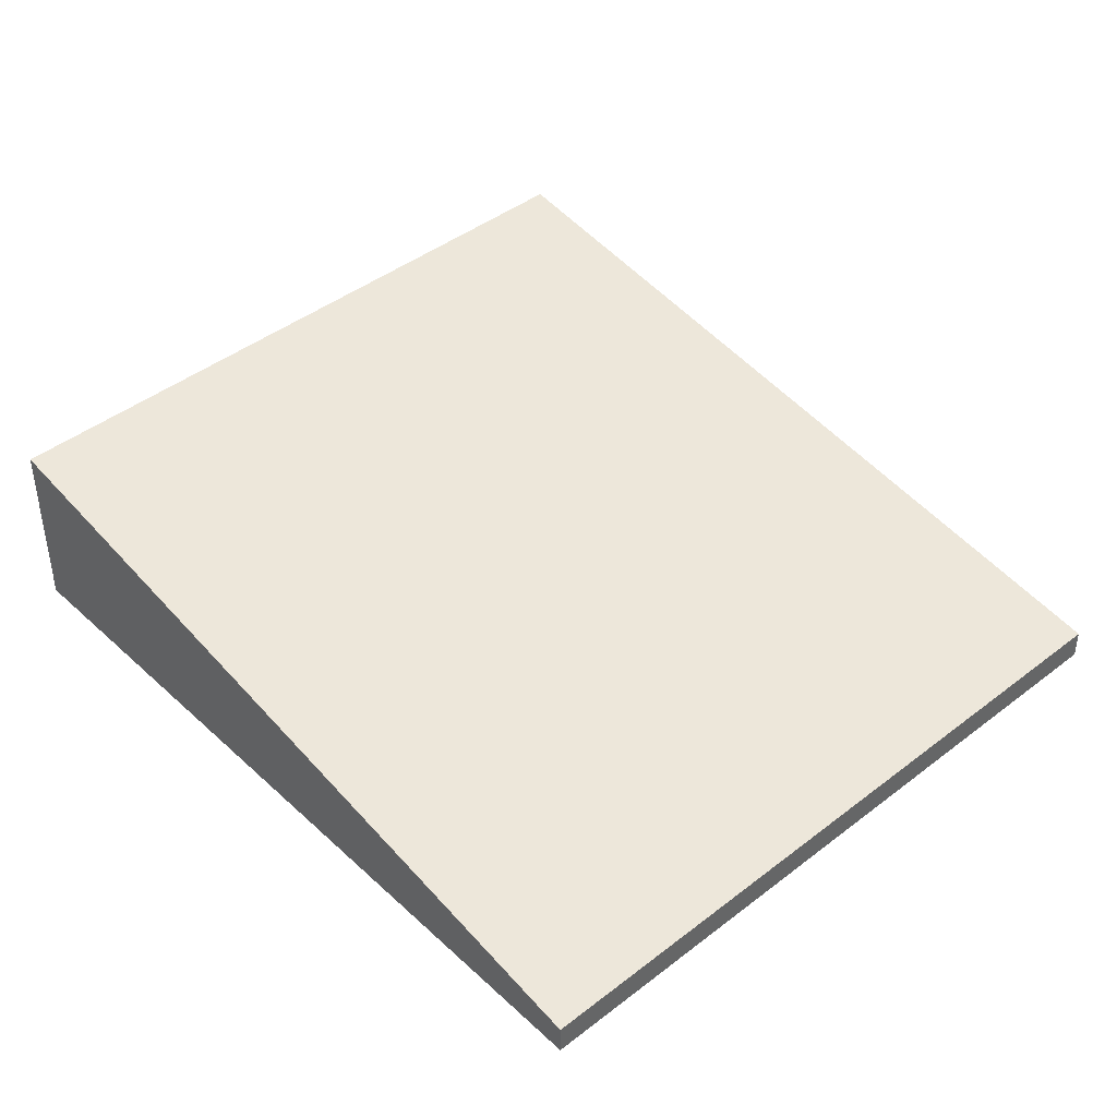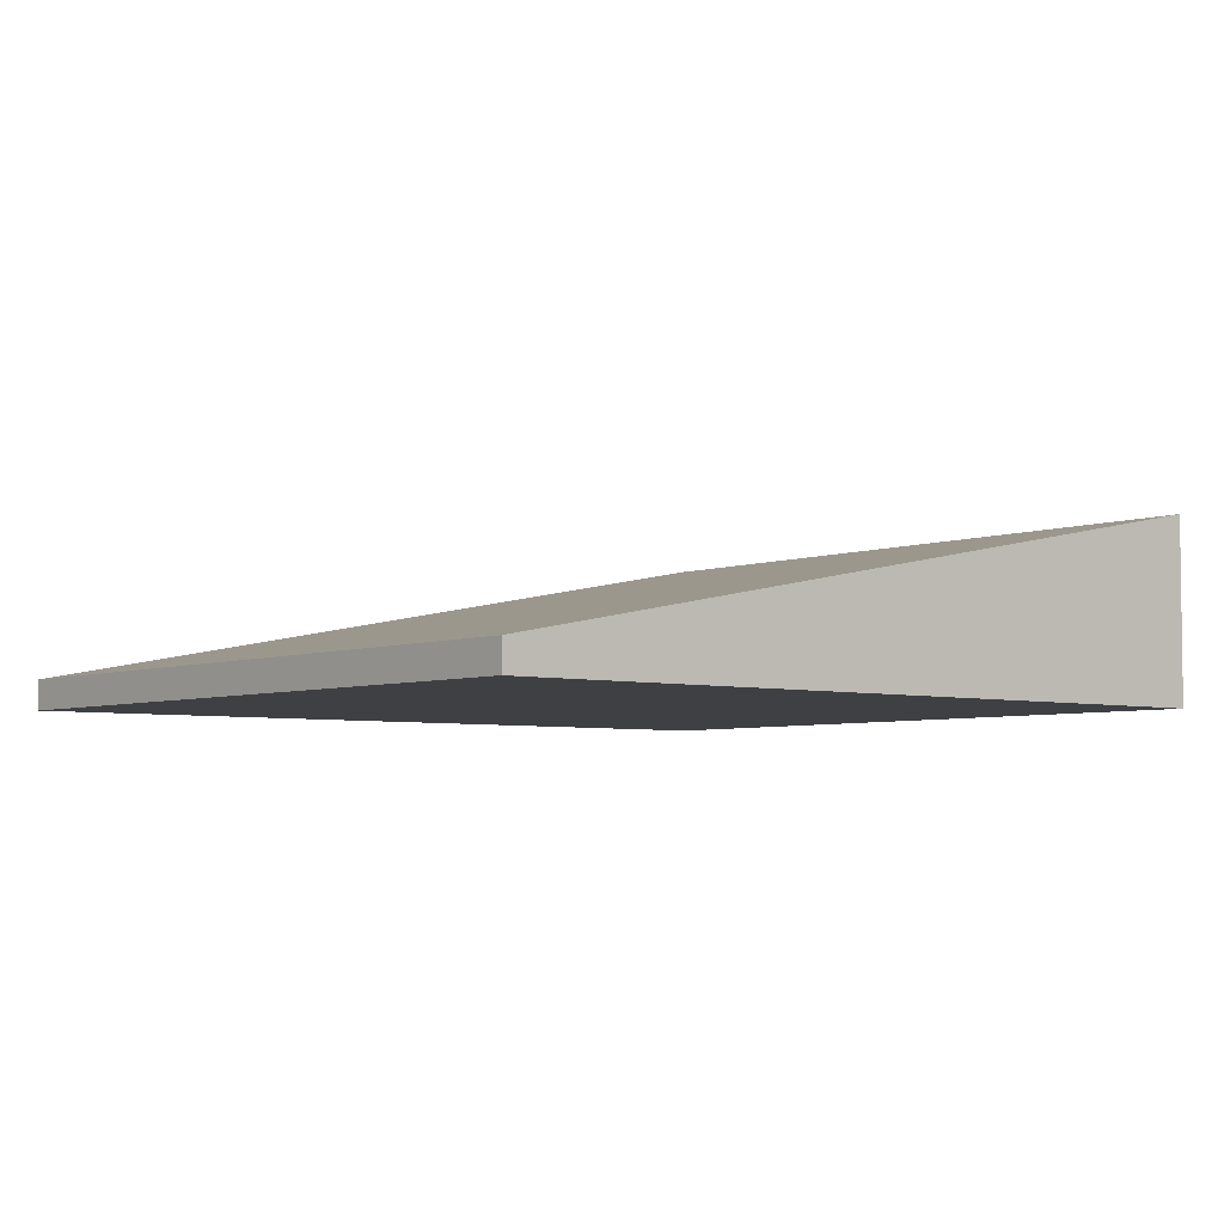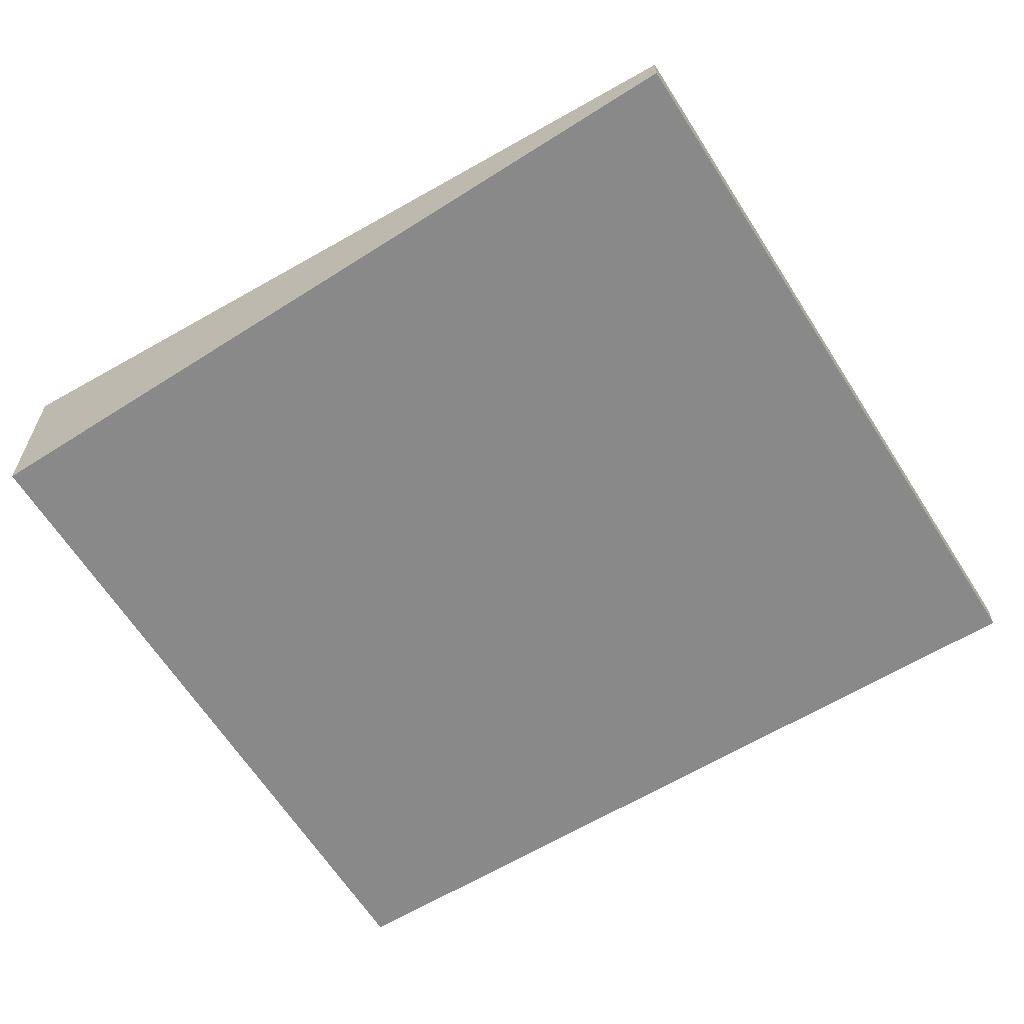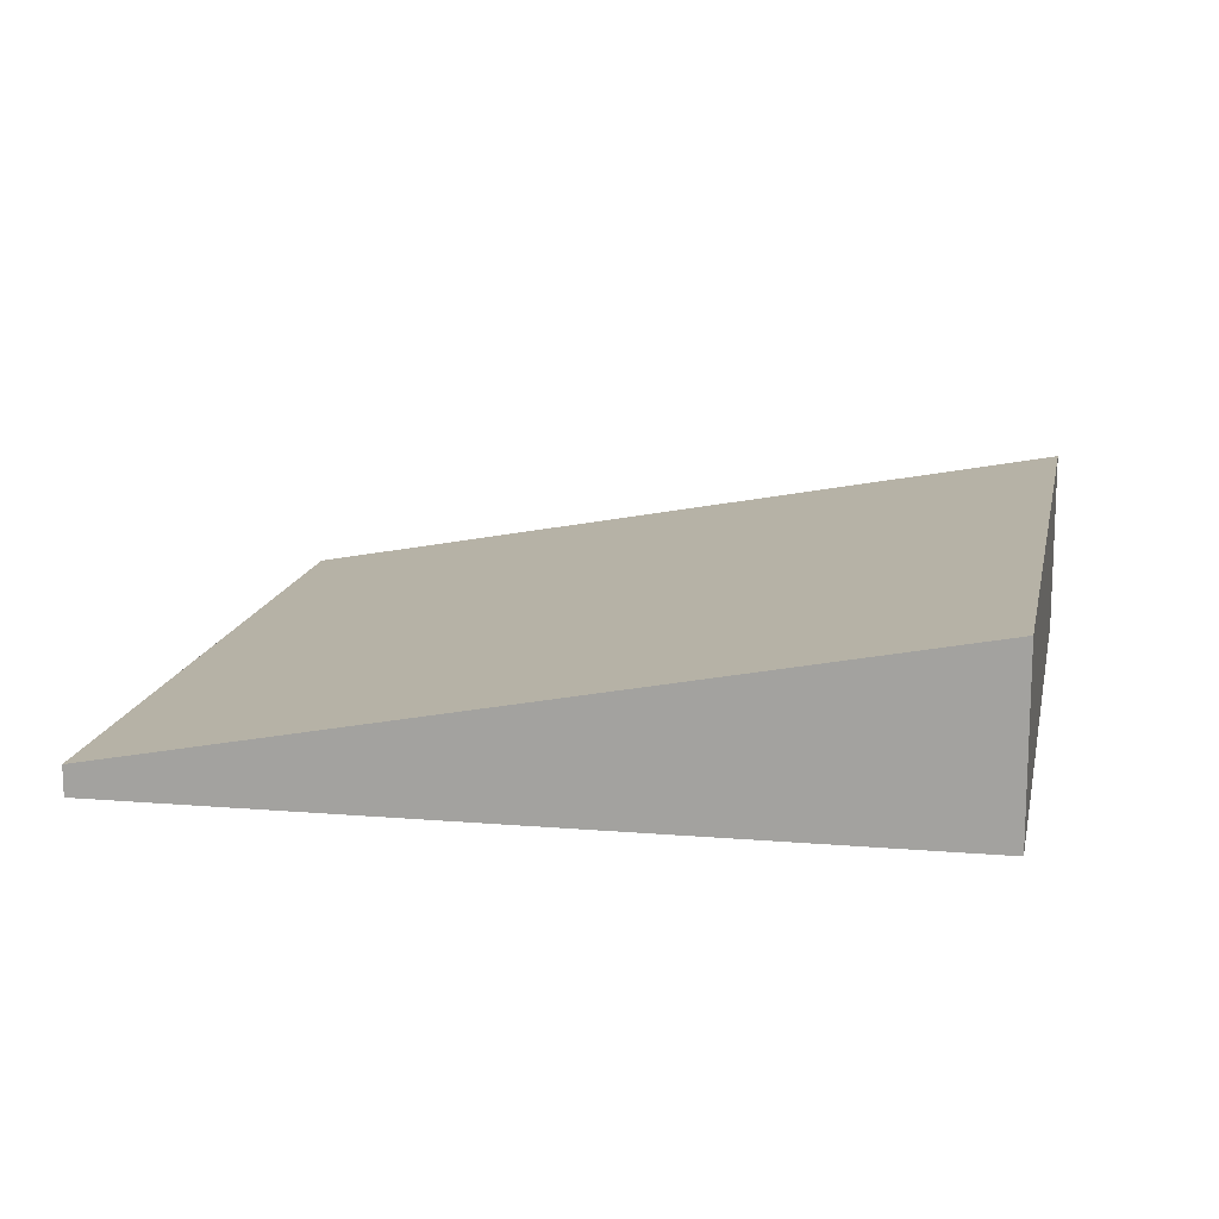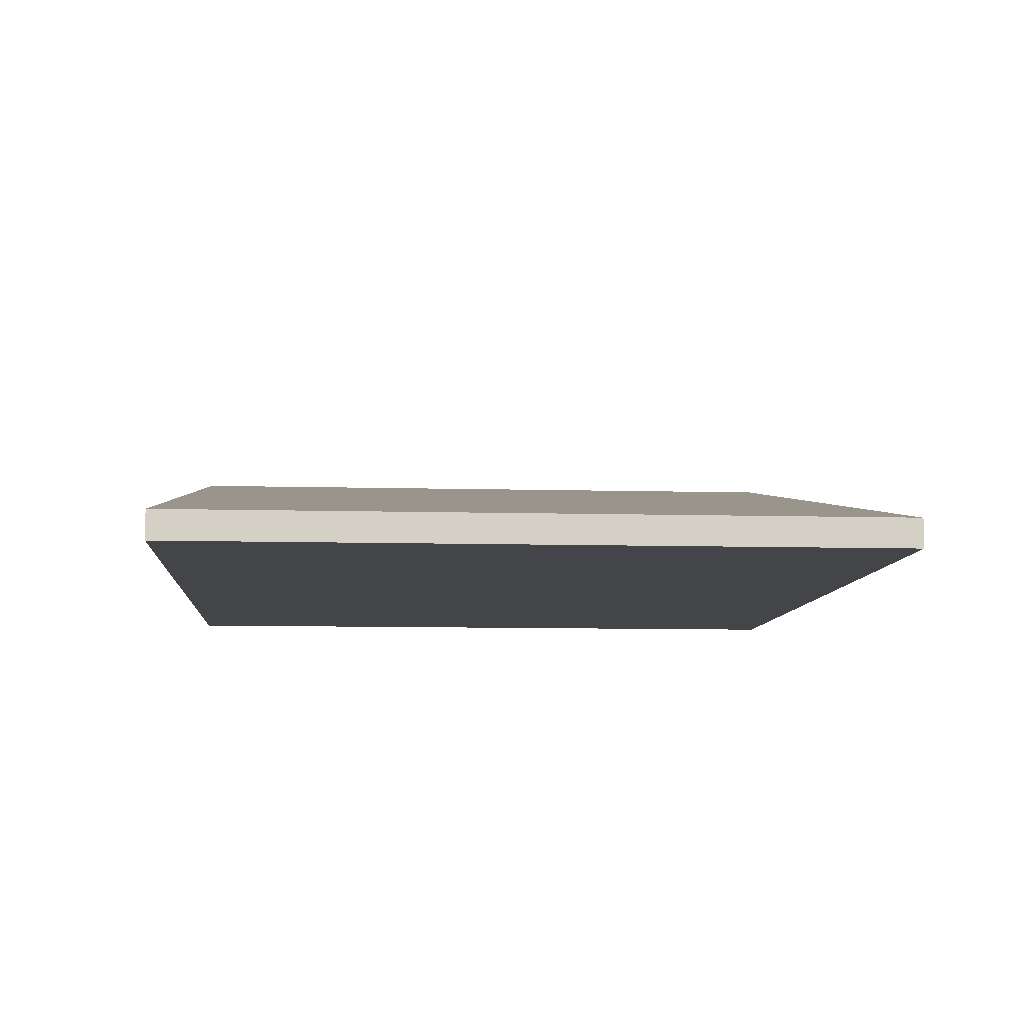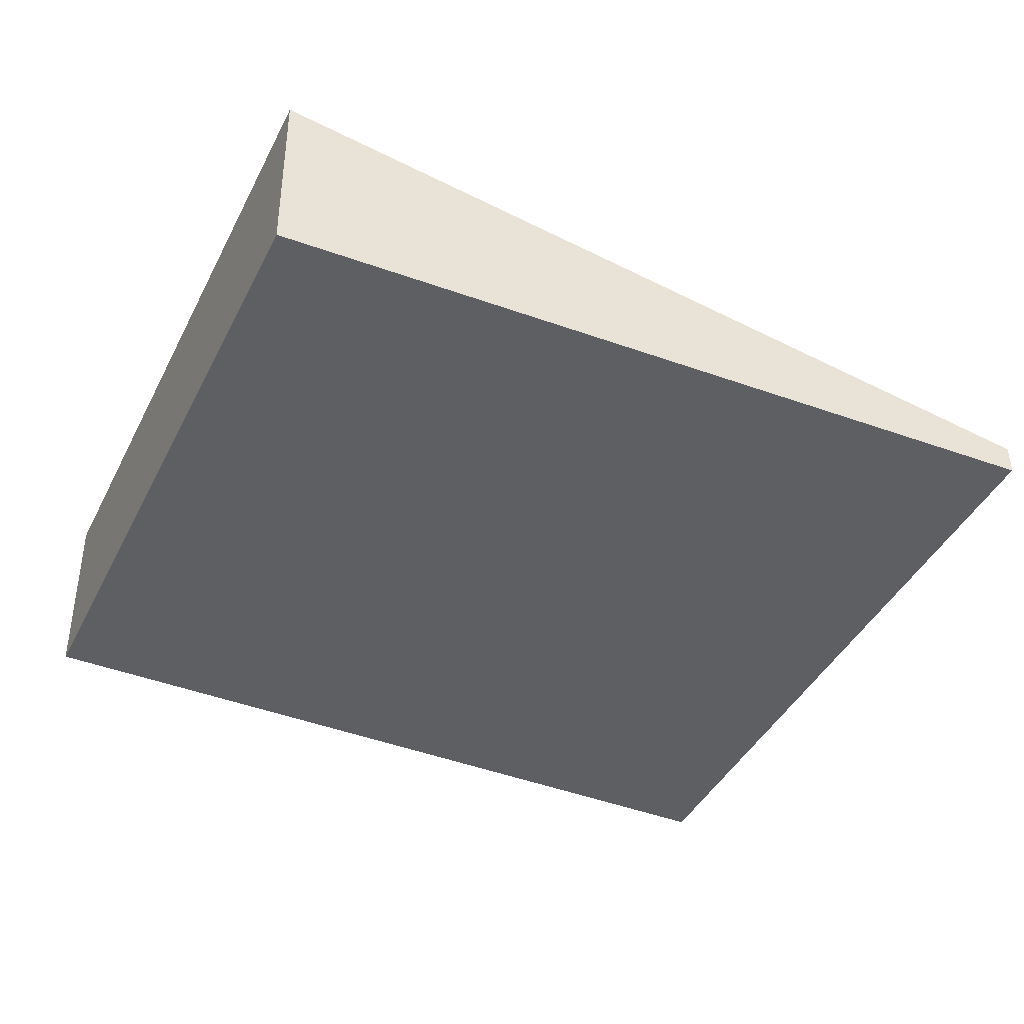
<metadata>
{"format":"obj","ext":"obj","renderer":"f3d","projection":"perspective","resolution":1024,"background":"white","views":[{"elev":42.4,"azim":146.7,"up":"+Y"},{"elev":-4.8,"azim":-119.8,"up":"+Y"},{"elev":-63.0,"azim":131.9,"up":"+Y"},{"elev":15.0,"azim":-69.2,"up":"+Y"},{"elev":-8.6,"azim":-174.8,"up":"+Y"},{"elev":-41.0,"azim":75.1,"up":"+Y"}]}
</metadata>
<code>
v  0 0.205 1.255e-17
v  5.861 1.264 4.662
v  4.998 0.205 -0.845
v  1.028 1.266 5.491
v  4.998 5.174e-17 -0.845
v  0 0 0
v  1.028 -3.362e-16 5.491
v  5.861 -2.855e-16 4.662
g defaultobject
f 1 2 3
f 2 1 4
f 5 1 3
f 1 5 6
f 1 7 4
f 7 1 6
f 7 2 4
f 2 7 8
f 8 3 2
f 3 8 5
f 8 6 5
f 6 8 7

</code>
